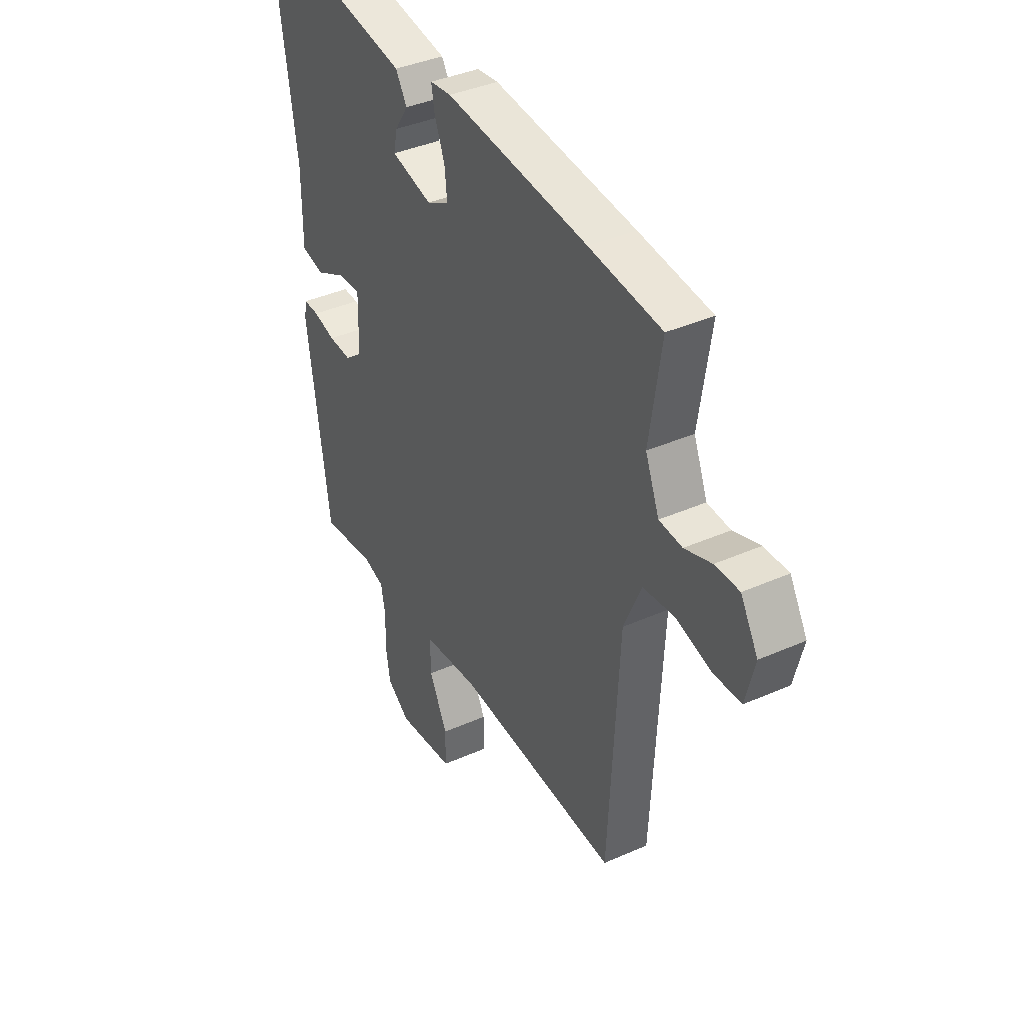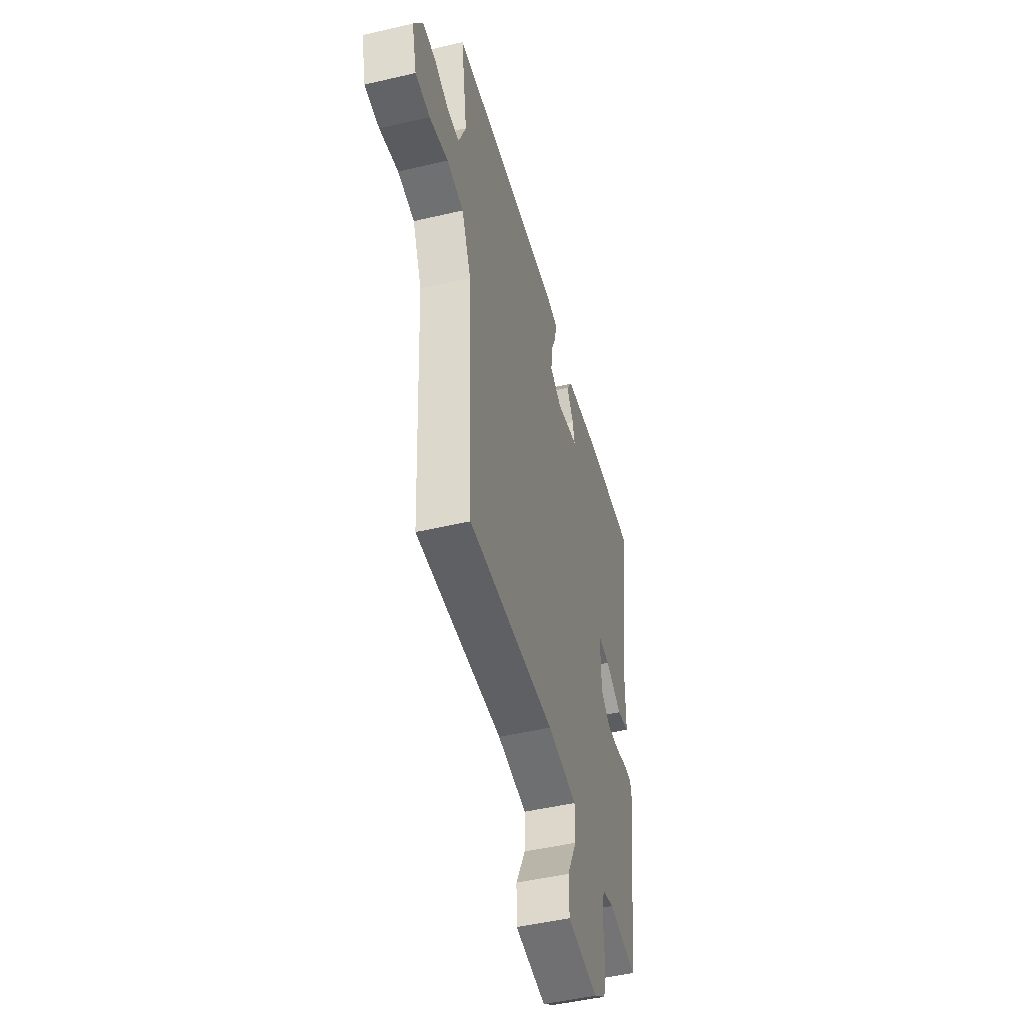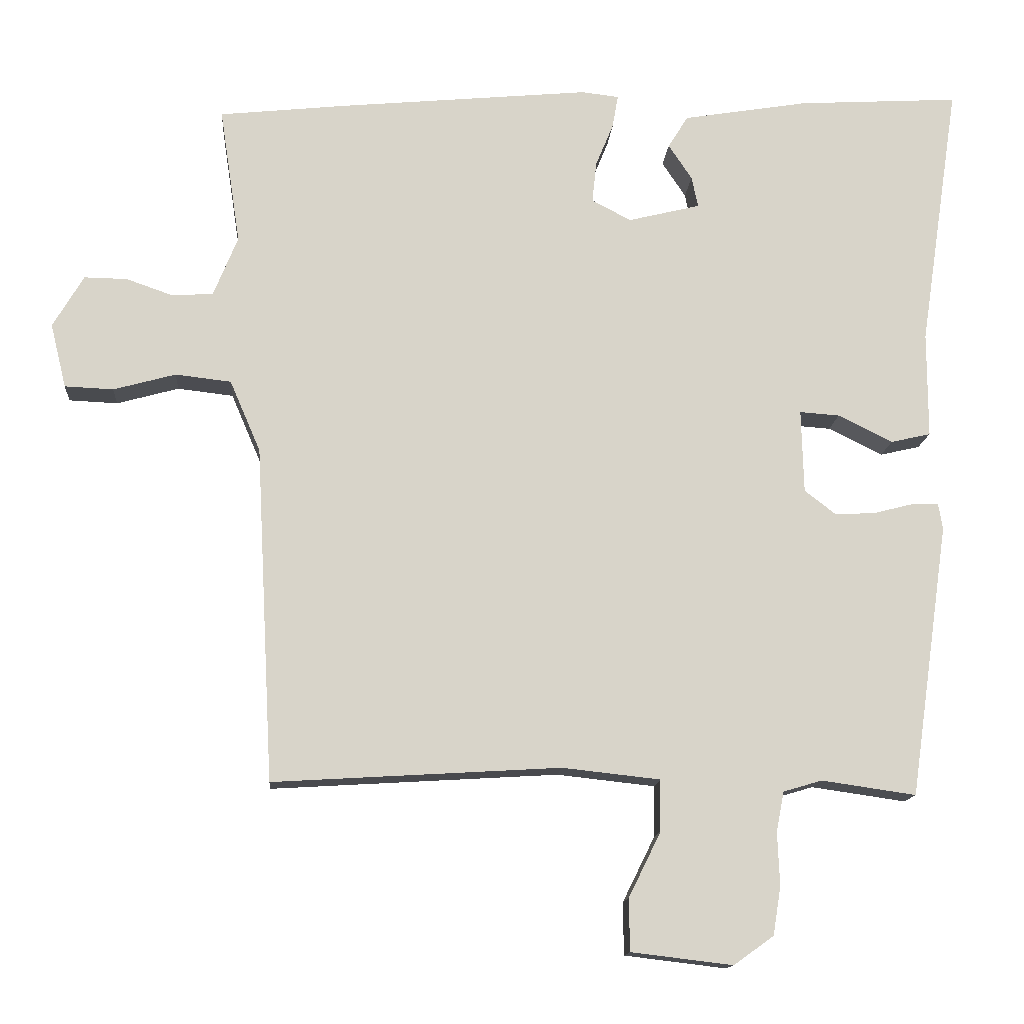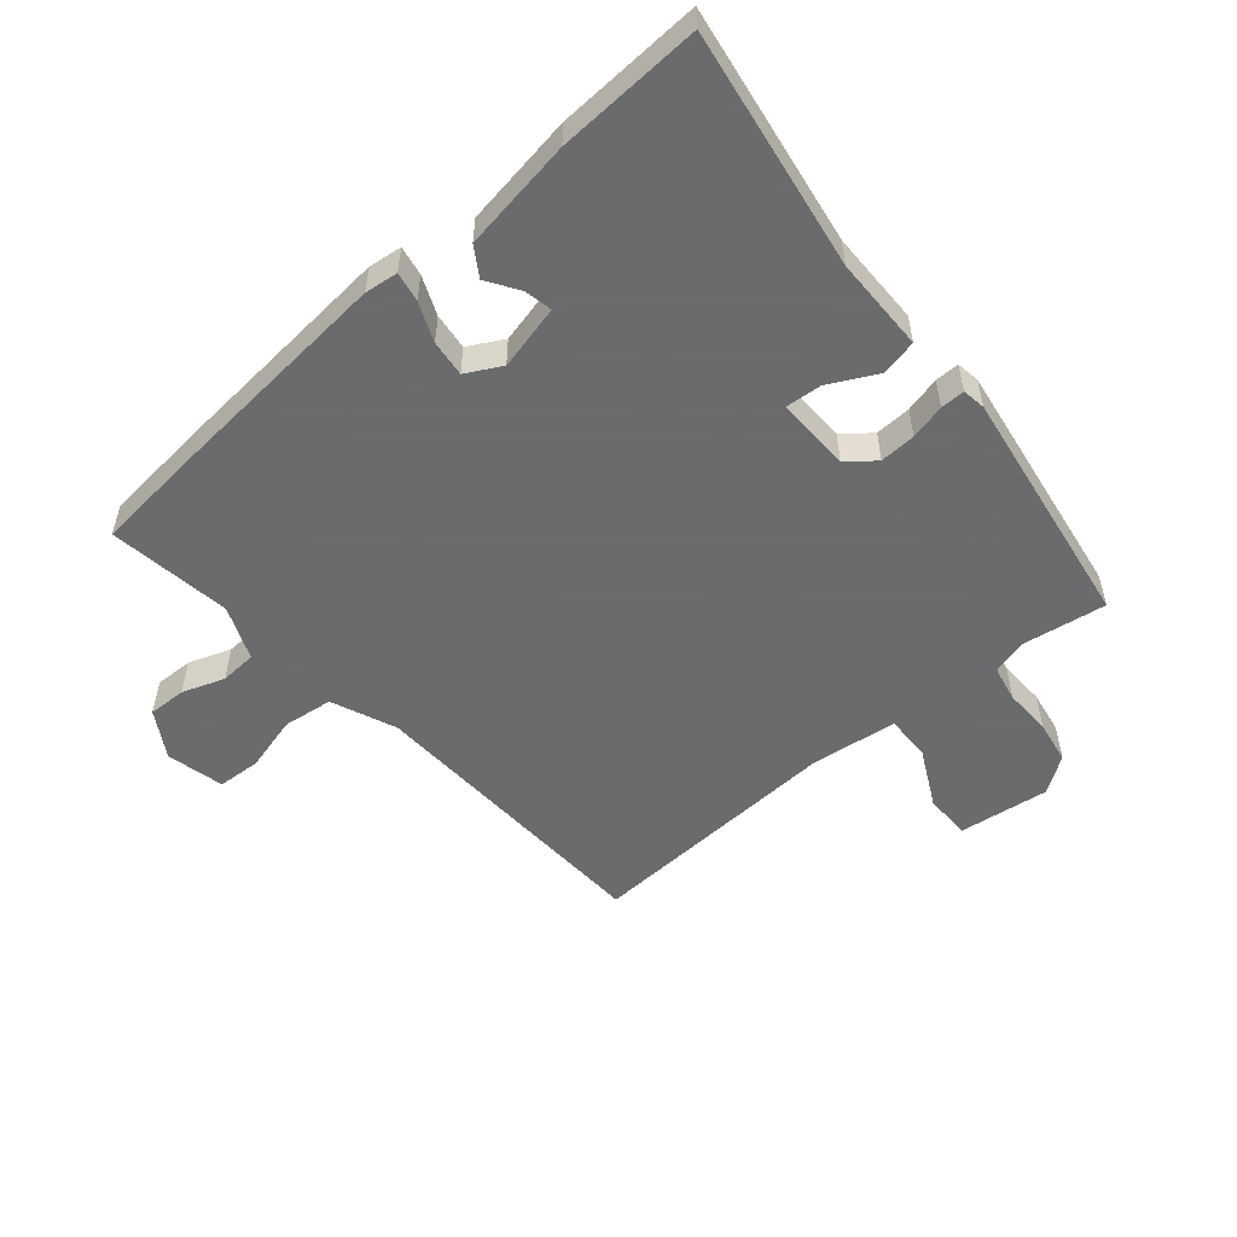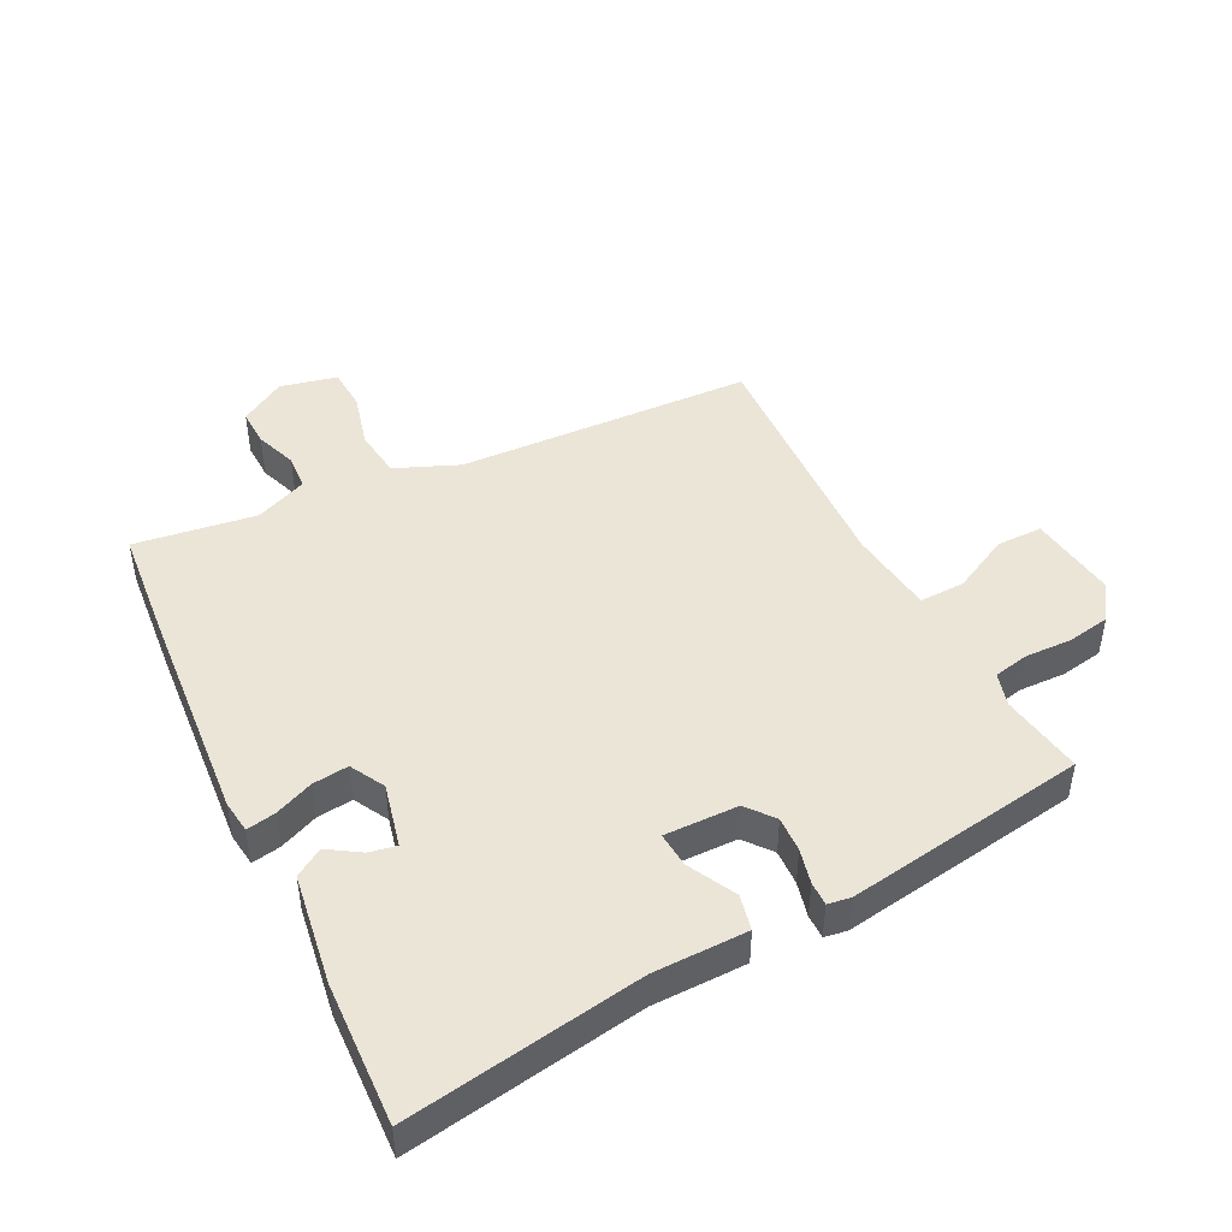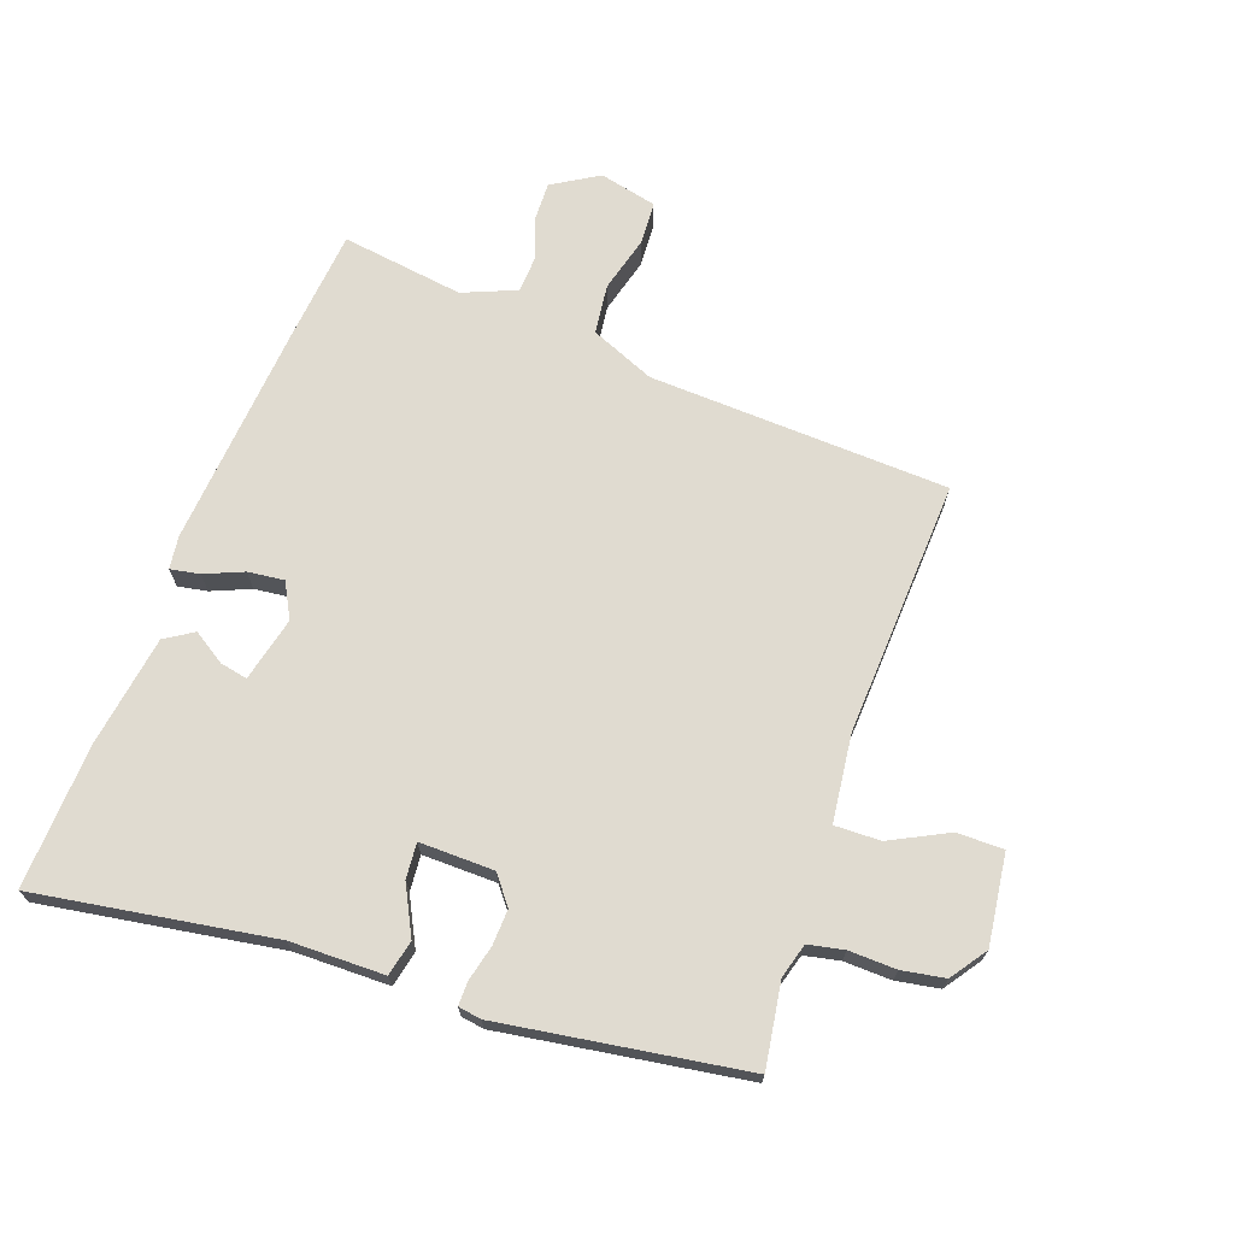
<metadata>
{"format":"obj","ext":"obj","renderer":"f3d","projection":"perspective","resolution":1024,"background":"white","views":[{"elev":38.8,"azim":-119.1,"up":"+Z"},{"elev":-48.6,"azim":-75.4,"up":"+Z"},{"elev":-13.9,"azim":-4.3,"up":"+Z"},{"elev":-53.2,"azim":39.9,"up":"+Y"},{"elev":45.7,"azim":62.6,"up":"+Y"},{"elev":69.9,"azim":109.2,"up":"+Y"}]}
</metadata>
<code>
v -0.549 0.07 0.495
v -0.371 0.07 0.514
v -0.019 0.07 0.547
v 0.033 0.07 0.541
v 0.025 0.07 0.495
v 0 0.07 0.434
v -0.006 0.07 0.377
v 0.049 0.07 0.348
v 0.15 0.07 0.373
v 0.141 0.07 0.416
v 0.108 0.07 0.466
v 0.136 0.07 0.511
v 0.311 0.07 0.54
v 0.537 0.07 0.553
v 0.481 0.07 0.18
v 0.481 0.07 0.032
v 0.425 0.07 0.019
v 0.349 0.07 0.057
v 0.293 0.07 0.061
v 0.296 0.07 -0.056
v 0.34 0.07 -0.09
v 0.396 0.07 -0.087
v 0.451 0.07 -0.073
v 0.489 0.07 -0.072
v 0.495 0.07 -0.108
v 0.44 0.07 -0.491
v 0.308 0.07 -0.472
v 0.254 0.07 -0.488
v 0.243 0.07 -0.544
v 0.246 0.07 -0.618
v 0.235 0.07 -0.686
v 0.179 0.07 -0.726
v 0.037 0.07 -0.709
v 0.036 0.07 -0.636
v 0.081 0.07 -0.545
v 0.082 0.07 -0.473
v -0.055 0.07 -0.458
v -0.457 0.07 -0.482
v -0.482 0.07 -0.012
v -0.525 0.07 0.088
v -0.603 0.07 0.097
v -0.69 0.07 0.073
v -0.758 0.07 0.076
v -0.78 0.07 0.166
v -0.737 0.07 0.239
v -0.677 0.07 0.238
v -0.611 0.07 0.215
v -0.554 0.07 0.219
v -0.52 0.07 0.303
v -0.549 0 0.495
v -0.371 0 0.514
v -0.019 0 0.547
v 0.033 0 0.541
v 0.025 0 0.495
v 0 0 0.434
v -0.006 0 0.377
v 0.049 0 0.348
v 0.15 0 0.373
v 0.141 0 0.416
v 0.108 0 0.466
v 0.136 0 0.511
v 0.311 0 0.54
v 0.537 0 0.553
v 0.481 0 0.18
v 0.481 0 0.032
v 0.425 0 0.019
v 0.349 0 0.057
v 0.293 0 0.061
v 0.296 0 -0.056
v 0.34 0 -0.09
v 0.396 0 -0.087
v 0.451 0 -0.073
v 0.489 0 -0.072
v 0.495 0 -0.108
v 0.44 0 -0.491
v 0.308 0 -0.472
v 0.254 0 -0.488
v 0.243 0 -0.544
v 0.246 0 -0.618
v 0.235 0 -0.686
v 0.179 0 -0.726
v 0.037 0 -0.709
v 0.036 0 -0.636
v 0.081 0 -0.545
v 0.082 0 -0.473
v -0.055 0 -0.458
v -0.457 0 -0.482
v -0.482 0 -0.012
v -0.525 0 0.088
v -0.603 0 0.097
v -0.69 0 0.073
v -0.758 0 0.076
v -0.78 0 0.166
v -0.737 0 0.239
v -0.677 0 0.238
v -0.611 0 0.215
v -0.554 0 0.219
v -0.52 0 0.303
f 45 46 47
f 44 45 47
f 43 44 47
f 42 43 47
f 41 42 47
f 40 41 47 48
f 39 40 48 49
f 37 38 39
f 36 37 39 49
f 33 34 35
f 32 33 35
f 31 32 35
f 30 31 35
f 29 30 35
f 28 29 35 36
f 49 1 2
f 36 49 2
f 28 36 2
f 27 28 2
f 25 26 27
f 24 25 27
f 23 24 27
f 22 23 27
f 15 16 17 18
f 15 18 19
f 13 14 15
f 12 13 15
f 11 12 15
f 10 11 15
f 9 10 15 19
f 8 9 19 20
f 4 5 6
f 3 4 6
f 2 3 6
f 2 6 7
f 7 8 20
f 2 7 20
f 27 2 20
f 27 20 21
f 21 22 27
f 96 95 94
f 96 94 93
f 96 93 92
f 96 92 91
f 96 91 90
f 97 96 90 89
f 98 97 89 88
f 88 87 86
f 98 88 86 85
f 84 83 82
f 84 82 81
f 84 81 80
f 84 80 79
f 84 79 78
f 85 84 78 77
f 51 50 98
f 51 98 85
f 51 85 77
f 51 77 76
f 76 75 74
f 76 74 73
f 76 73 72
f 76 72 71
f 67 66 65 64
f 68 67 64
f 64 63 62
f 64 62 61
f 64 61 60
f 64 60 59
f 68 64 59 58
f 69 68 58 57
f 55 54 53
f 55 53 52
f 55 52 51
f 56 55 51
f 69 57 56
f 69 56 51
f 69 51 76
f 70 69 76
f 76 71 70
f 1 50 51 2
f 2 51 52 3
f 3 52 53 4
f 4 53 54 5
f 5 54 55 6
f 6 55 56 7
f 7 56 57 8
f 8 57 58 9
f 9 58 59 10
f 10 59 60 11
f 11 60 61 12
f 12 61 62 13
f 13 62 63 14
f 14 63 64 15
f 15 64 65 16
f 16 65 66 17
f 17 66 67 18
f 18 67 68 19
f 19 68 69 20
f 20 69 70 21
f 21 70 71 22
f 22 71 72 23
f 23 72 73 24
f 24 73 74 25
f 25 74 75 26
f 26 75 76 27
f 27 76 77 28
f 28 77 78 29
f 29 78 79 30
f 30 79 80 31
f 31 80 81 32
f 32 81 82 33
f 33 82 83 34
f 34 83 84 35
f 35 84 85 36
f 36 85 86 37
f 37 86 87 38
f 38 87 88 39
f 39 88 89 40
f 40 89 90 41
f 41 90 91 42
f 42 91 92 43
f 43 92 93 44
f 44 93 94 45
f 45 94 95 46
f 46 95 96 47
f 47 96 97 48
f 48 97 98 49
f 49 98 50 1

</code>
